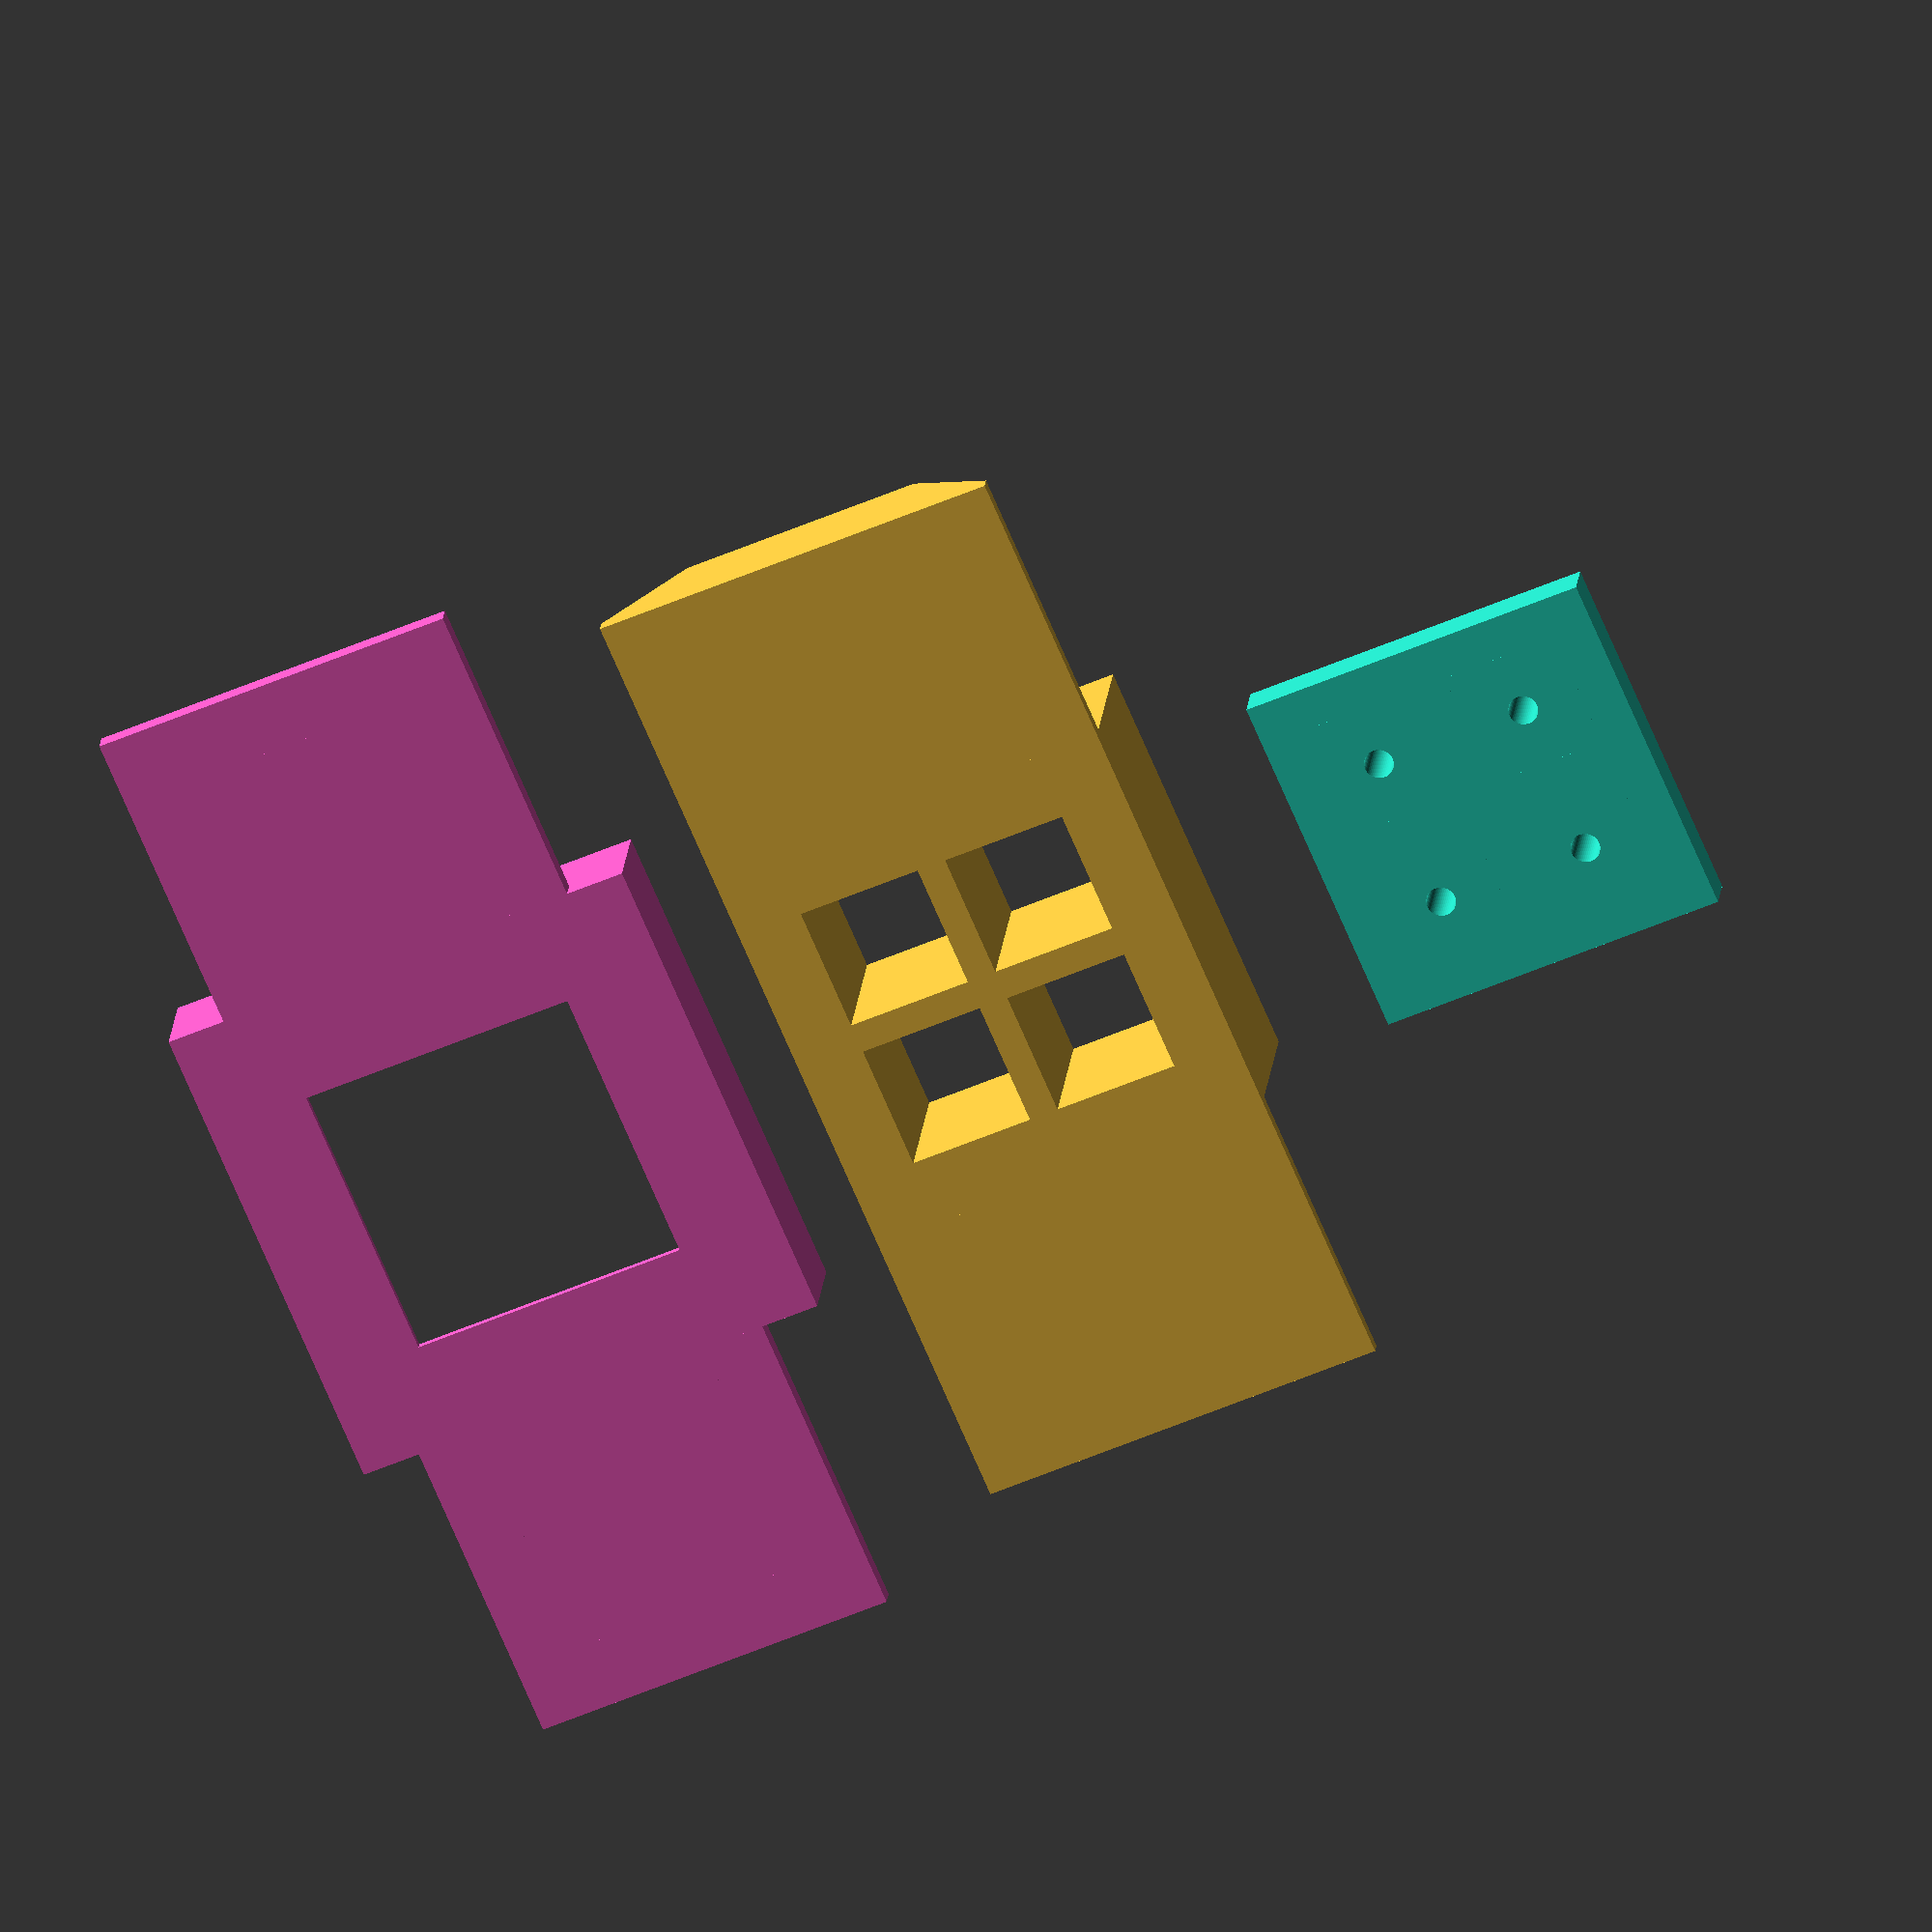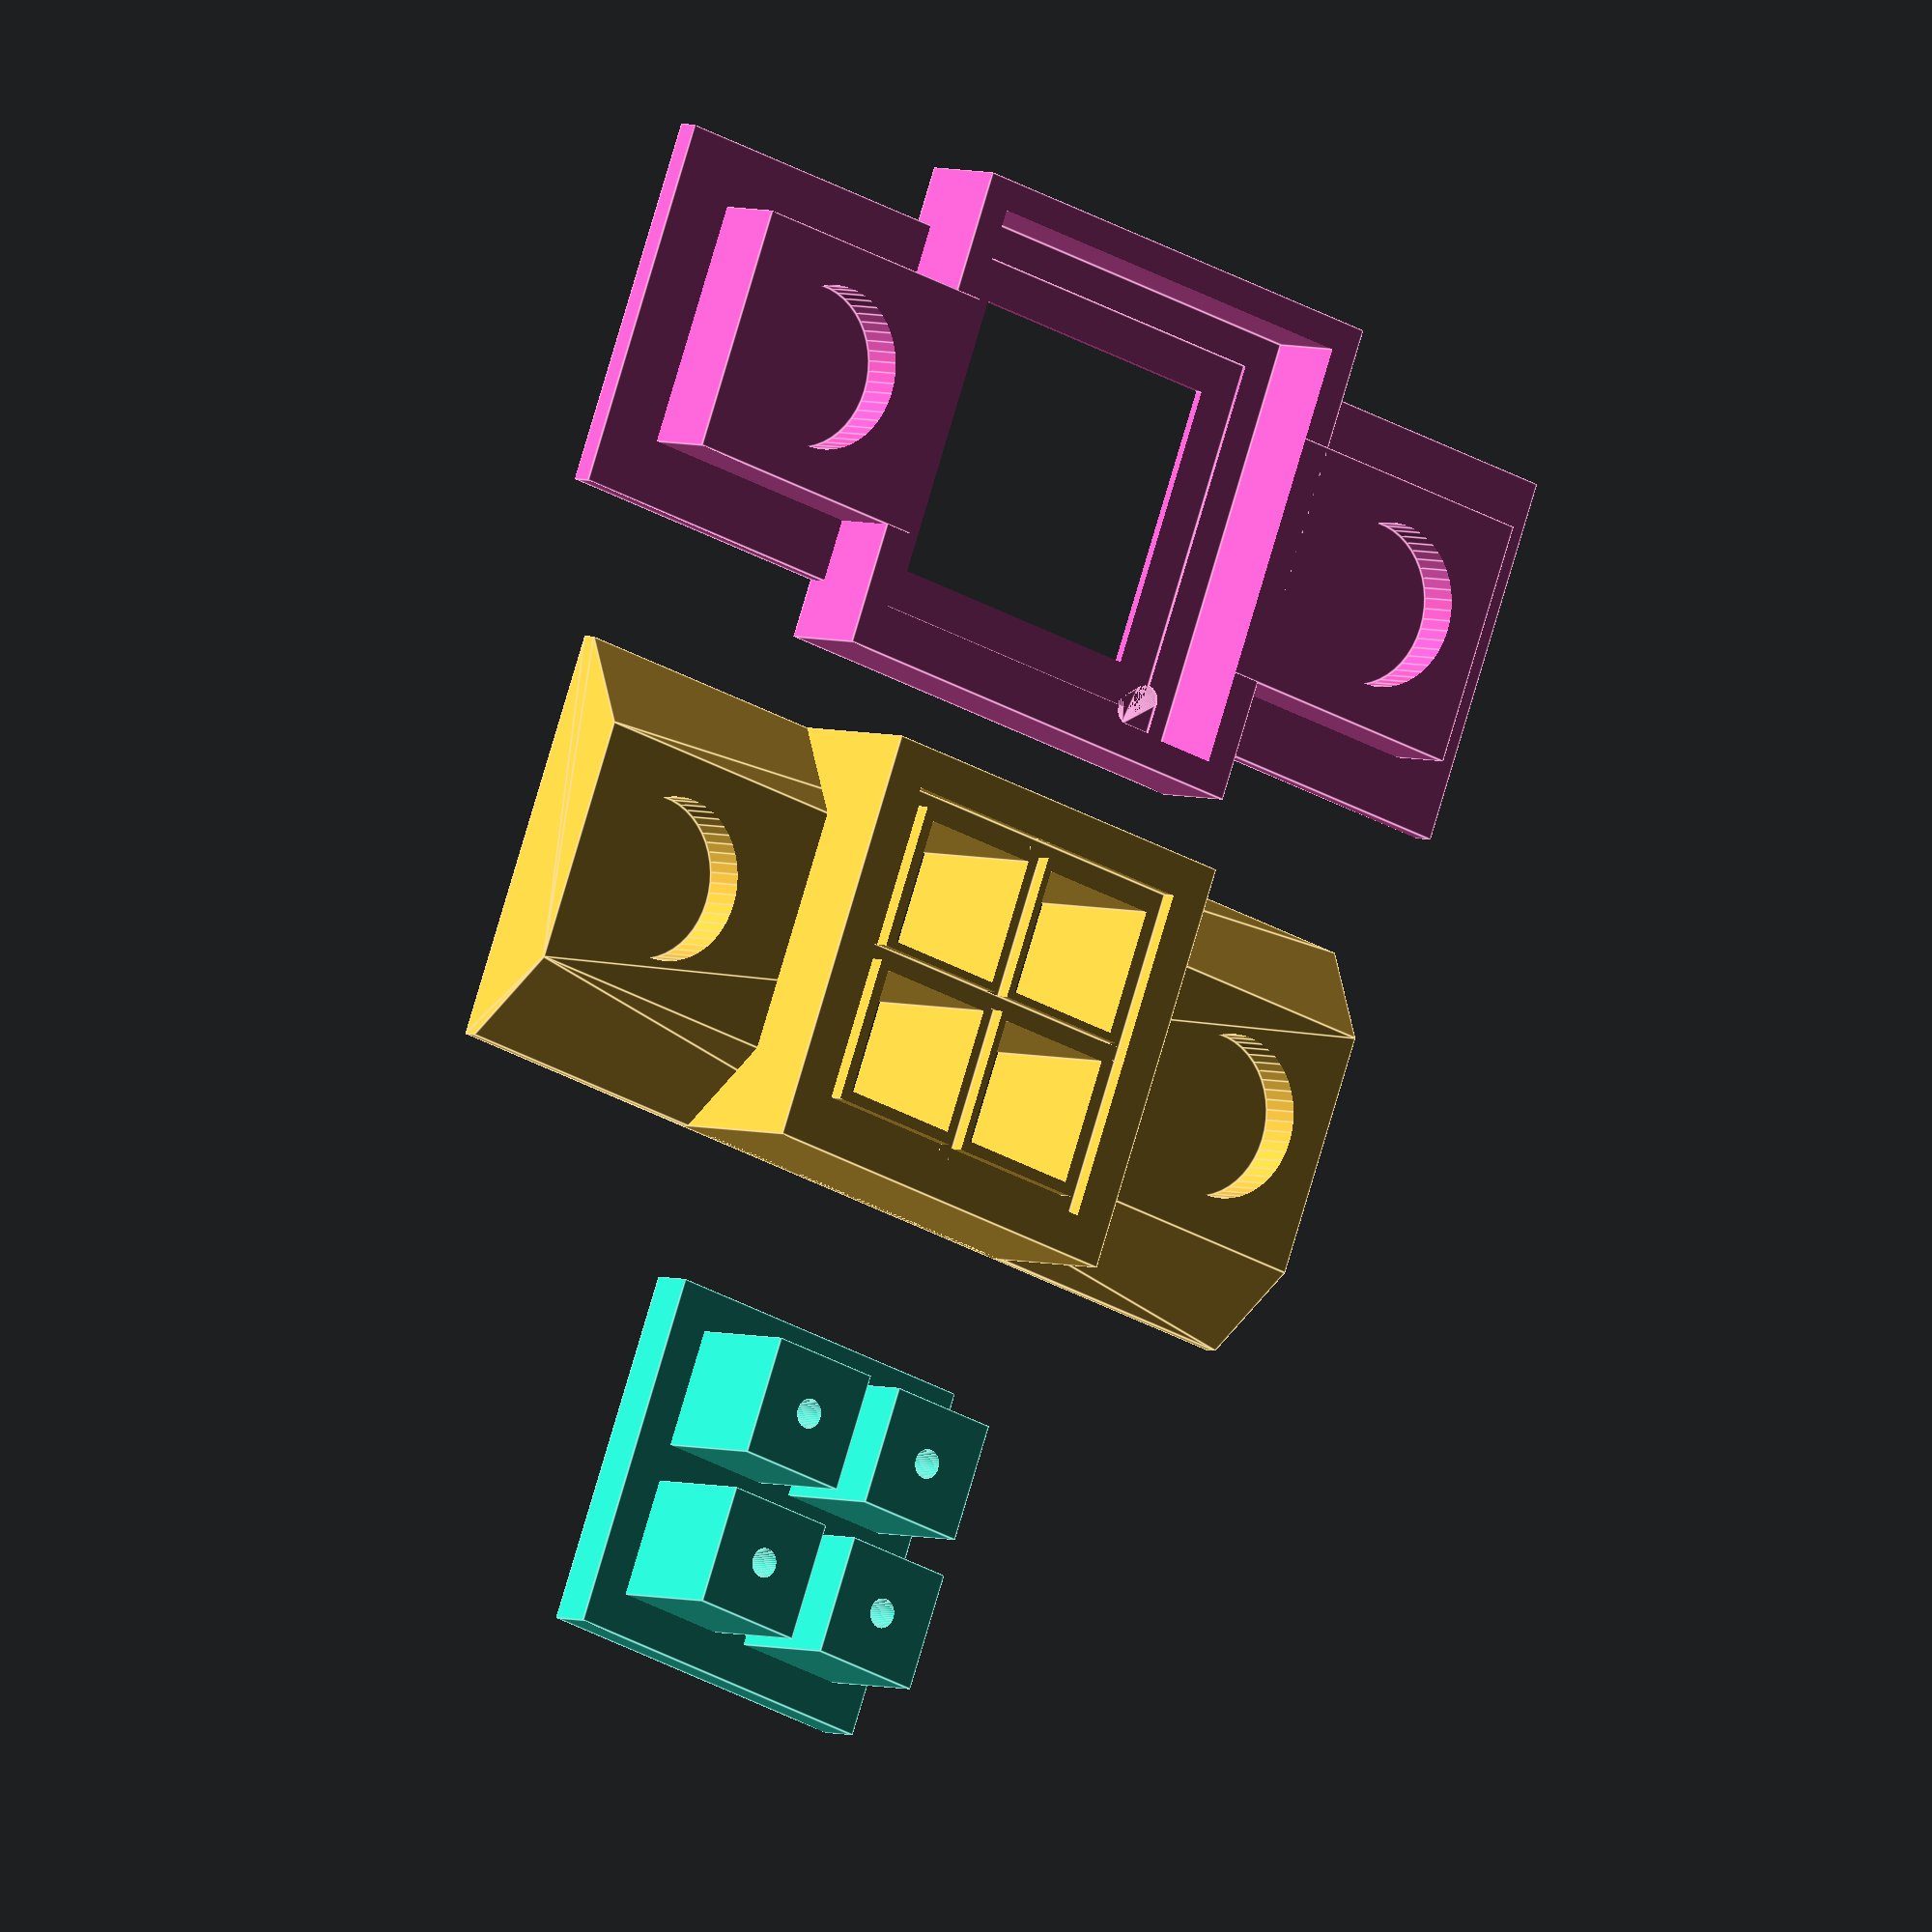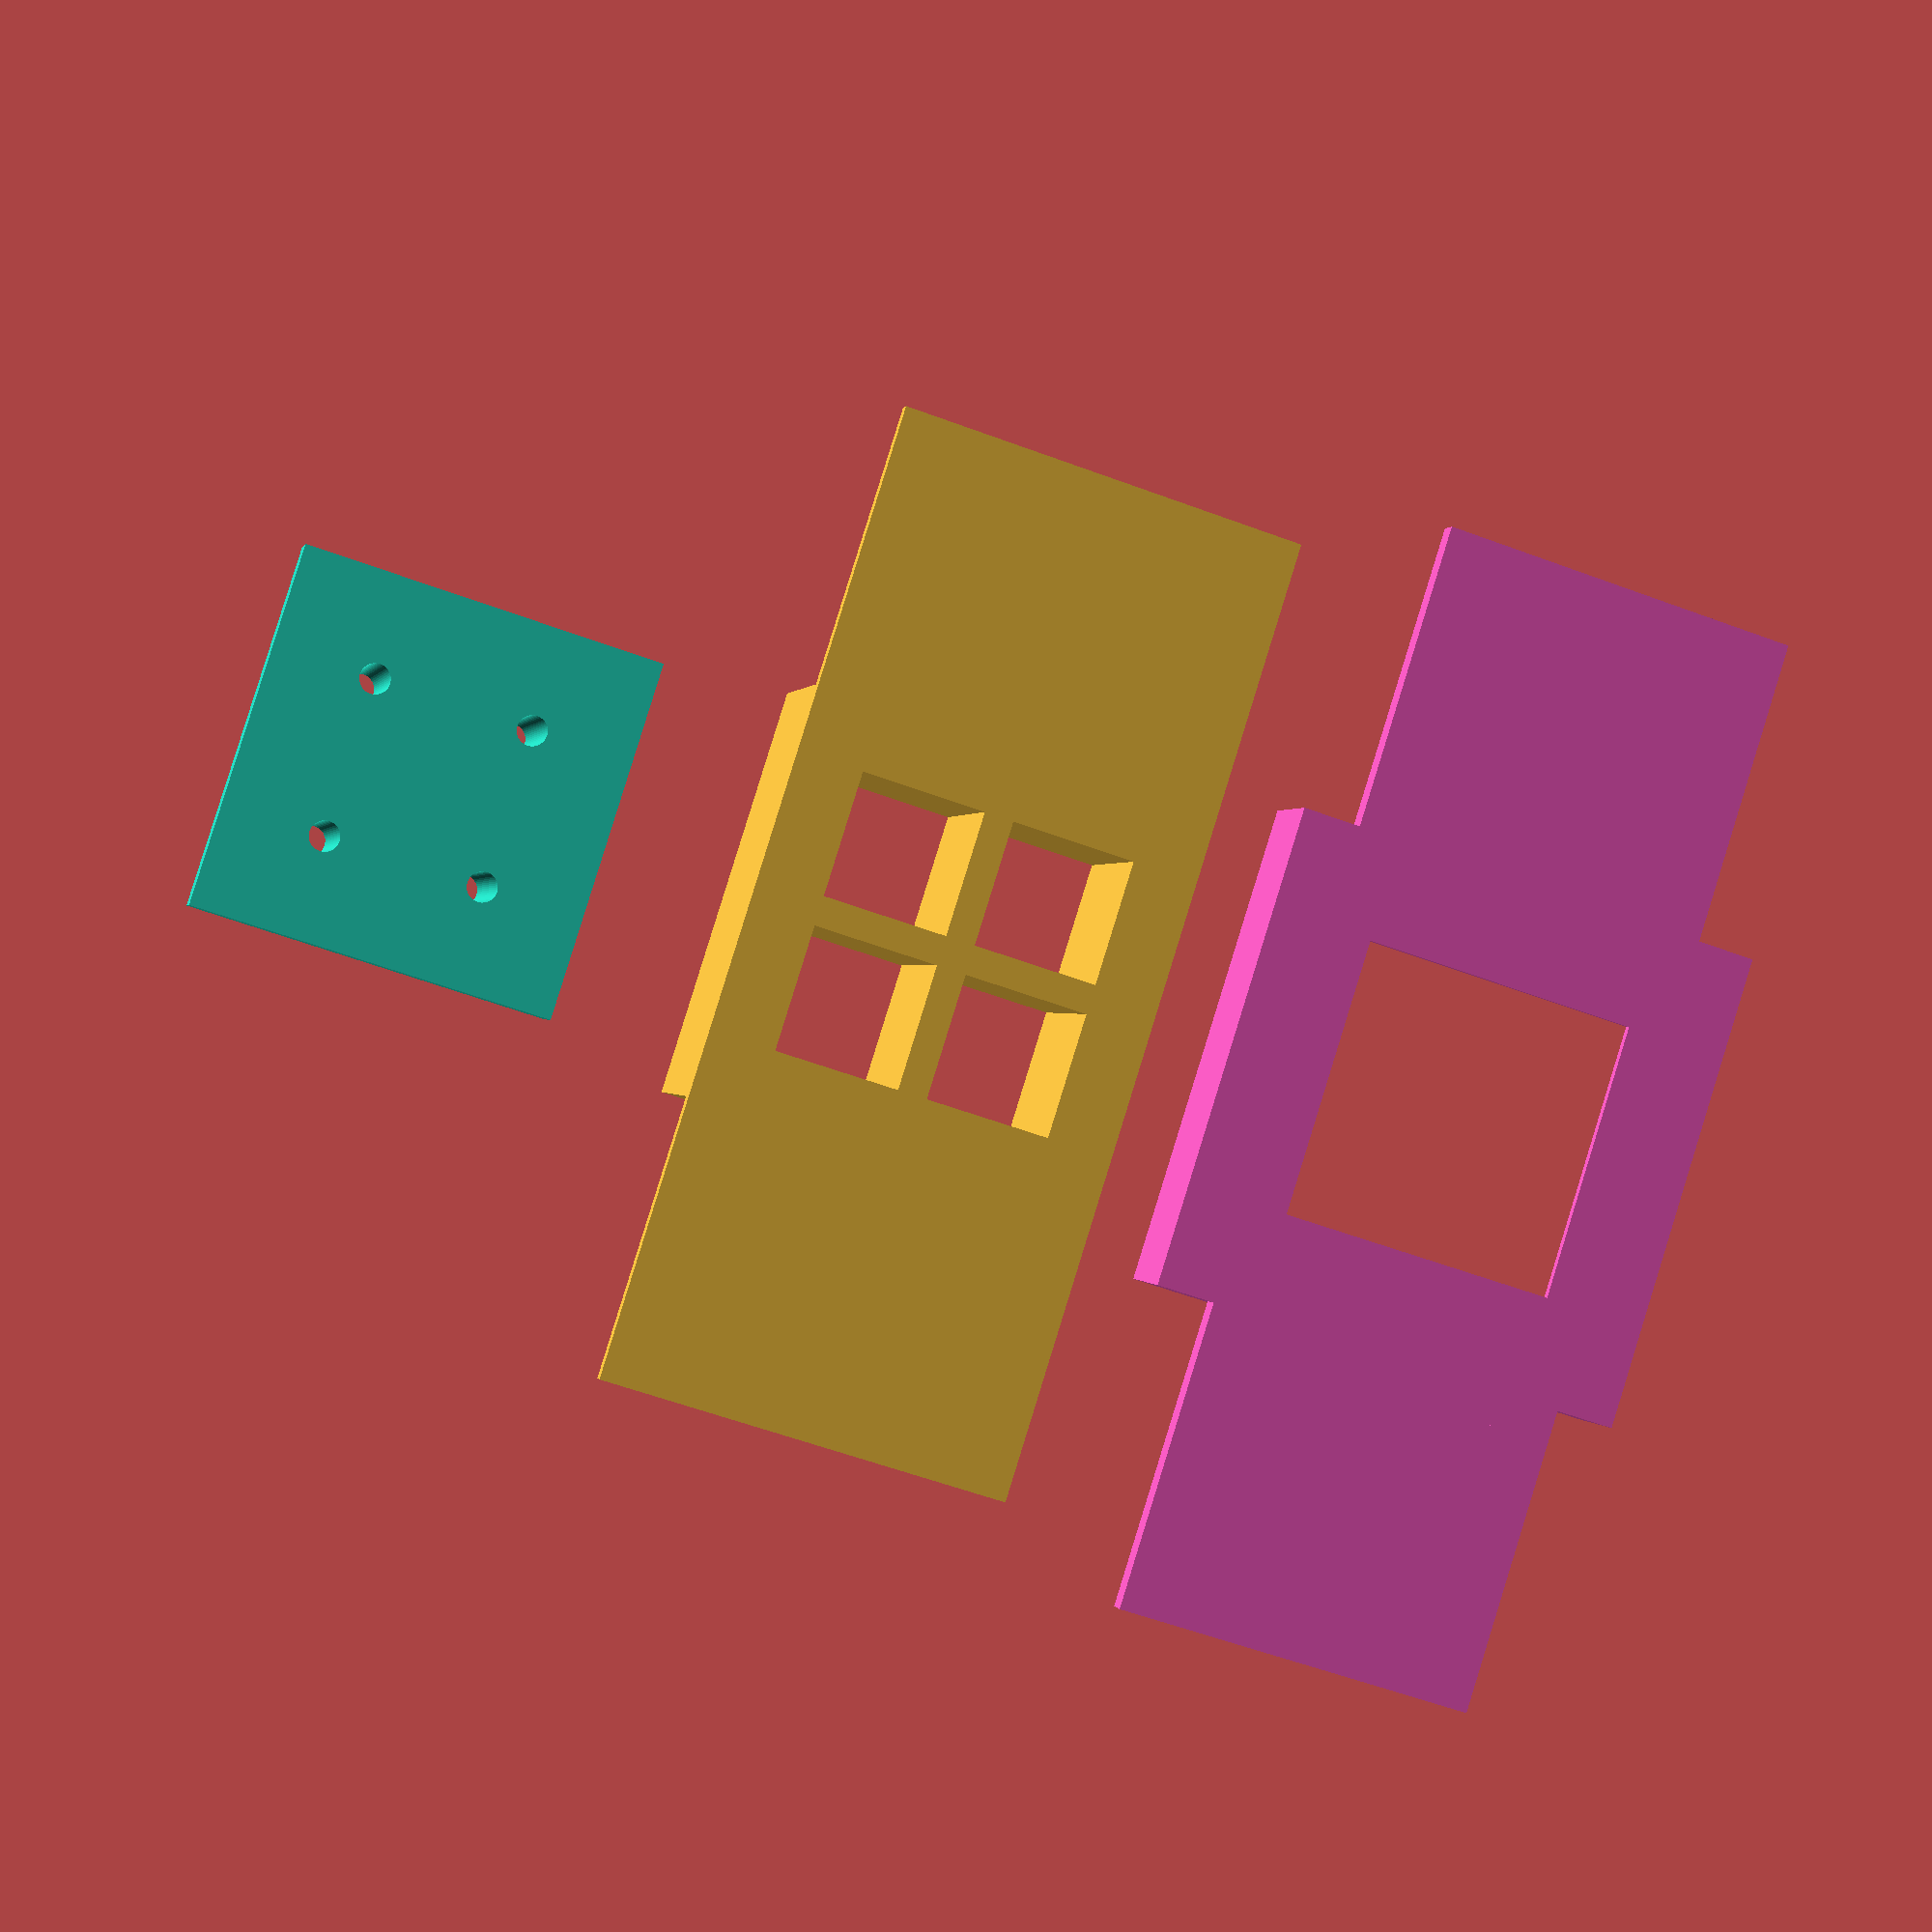
<openscad>
$fn=50;

// size of the coverglass
coverslip_dims_x = 24;
coverslip_dims_y = 24;
coverslip_dims_z = 0.17; // glass thickness


coverslip_inner_brim_width = 2.5; //2.5; // support space beneath coverslip edges
coverslip_outer_brim_width = 2.5; //2.5; // support space beyond coverslip

// dimensions of the base 'slide' -- to fit into a standard holder
base_width = 75; // standard microscope slide = 75
base_depth = 25; // standard microscope slide = 25
base_thickness = 1.5;

// outer well properties - well within which the coverglass sits
base_well_thickness = 2.0;
base_well_height = 5;

// insert and main sample buffer well
insert_well_height = 10;
insert_gap_with_base = 1;    // gap between any side of the lid and the outer well on the slide part

num_insert_wells = 4;
insert_well_thickness = 2;

// plug-lid
plug_lid_gap_with_insert = 0.5;       // space between the plug wall and the well wall.
plug_gap_from_sample = 3; // space between bottom of the plug and the **bottom** of the coverslip

// gasket properties
gasket_width = 1; // width of the gasket channels or gasket ridges
gasket_depth = 1;   // positive value = depth of channel cut into insert base, to fit a gasket.

                    //                  Set this to less than the actual thickness of your gasket to allow some gasket to protrude.
                    // negative value = depth of a ridge protruding from insert base.
                    // value of zero = flat insert base

// magnetic wings
magnet_thickness = 3;
magnet_radius = 5.5;

show_coverslip = false; // adds a coverslip to the model -- set to false before you print!

show_cross_section_a = false; // adds a box to show a cross section through the long side of the base
show_cross_section_b = false; // adds a box to show a cross section through the short side of the base
cross_section_height_tweak = 1.00; // adjust this to change the gap between the assembled components -- helps for display!

// calculated dims etc -- no need to edit anything here!

//centering
centre_x = base_width / 2;
centre_y = base_depth / 2;

// coverslip viewing hole
coverslip_hole_x = coverslip_dims_x - 2*coverslip_inner_brim_width;
coverslip_hole_y = coverslip_dims_y - 2*coverslip_inner_brim_width;

// base well dims
well_width_x = coverslip_dims_x + 2*coverslip_outer_brim_width + 2*base_well_thickness;
well_width_y = coverslip_dims_y + 2*coverslip_outer_brim_width + 2*base_well_thickness;
well_hole_x = coverslip_dims_x + 2*coverslip_outer_brim_width;
well_hole_y = coverslip_dims_y + 2*coverslip_outer_brim_width;

// insert main-well dims
lid_width_x = well_width_x - 2*base_well_thickness - insert_gap_with_base;
lid_width_y = well_width_y - 2*base_well_thickness - insert_gap_with_base;

lid_hole_x = coverslip_hole_x; //lid_width_x - 2*lid_thickness;
lid_hole_y = coverslip_hole_y; //lid_width_y - 2*lid_thickness;

lid_thickness_x = (lid_width_x - lid_hole_x)/2;
lid_thickness_y = (lid_width_y - lid_hole_y)/2;

wing_width_y = 3*magnet_radius;
wing_width_x = well_width_x + wing_width_y + wing_width_y;

insert_gasket_bounding_box_x = coverslip_hole_x + 2*gasket_width + (coverslip_inner_brim_width - gasket_width);
insert_gasket_bounding_box_y = coverslip_hole_y + 2*gasket_width + (coverslip_inner_brim_width - gasket_width);

//    insert_gasket_bounding_box_x = coverslip_hole_x + 2*gasket_width + (insert_well_thickness - gasket_width);
//    insert_gasket_bounding_box_y = coverslip_hole_y + 2*gasket_width + (insert_well_thickness - gasket_width);

// This module splits up the observation chamber into smaller wells
module lid_wells() {//(num_wells=4,x_bounds=30, y_bounds=30, z_bounds=10,well_gap=3.5,gasket_width=2, outside_penetration) {
    
    num_wells_x = floor(pow(num_insert_wells,0.5));
    num_wells_y = ceil(num_insert_wells / num_wells_x);
    
    // size of each well
    size_well_x = (lid_hole_x - ((num_wells_x-1)*insert_well_thickness))/num_wells_x;
    size_well_y = (lid_hole_y - ((num_wells_y-1)*insert_well_thickness))/num_wells_y;

    echo(str("well size: ",size_well_x," mm by ", size_well_y, " mm"));
    echo(str("well gap: ",insert_well_thickness, " mm"));    
    
    well_vol = size_well_x * size_well_y * insert_well_height;
    echo(str("well area: ", (size_well_x * size_well_y)/100," cm2"));
    echo(str("max. volume (without lid): ",well_vol," ul per well"));
    
    if (num_insert_wells > 1) {
    
    union() {
        for (ix = [1:num_wells_x]) {
            for (iy = [1:num_wells_y]) {
                    sub_well_offset_x = (ix-1)*(size_well_x + insert_well_thickness);
                    sub_well_offset_y = (iy-1)*(size_well_y + insert_well_thickness);
                
                    translate([sub_well_offset_x, sub_well_offset_y, -2*insert_well_height])
                    cube([size_well_x, size_well_y, 3* insert_well_height]);
                }
            }
    }
    } else {
        translate([0, 0, -2*insert_well_height]) cube([lid_hole_x, lid_hole_y, 3*insert_well_height]);
    }
}




// This module generates a gasket grid
module inner_gasket() { //(num_wells=4,x_bounds=30, y_bounds=30, z_bounds=10,well_gap=3.5,gasket_width=2, outside_penetration) {
    
    // if (gasket_depth != 0) {
    offset_extra = 2*abs(min(0,gasket_depth)); // declarative languages are super annoying.
    z_offset = (insert_well_height + base_thickness) - gasket_depth - offset_extra;
      
    // the outer gasket is positioned so that the centre of the gasket runs down the middle of the 'brim' supporting the coverslip
    translate([centre_x - 0.5*(lid_hole_x + coverslip_inner_brim_width + gasket_width),
               centre_y - 0.5*(lid_hole_y + coverslip_inner_brim_width + gasket_width),
               z_offset]) {

        union() {
           
           // outer gasket
           difference() {
                  cube([insert_gasket_bounding_box_x, insert_gasket_bounding_box_y, 2*abs(gasket_depth)]);
                    translate([gasket_width, gasket_width, -abs(gasket_depth)]) {
                        cube([insert_gasket_bounding_box_x - 2*gasket_width,
                               insert_gasket_bounding_box_y - 2*gasket_width,
                               4*abs(gasket_depth)]);
                    }
                }
        
            //inner gaskets        
            if (num_insert_wells > 1) {
                
                num_wells_x = floor(pow(num_insert_wells,0.5));
                num_wells_y = ceil(num_insert_wells / num_wells_x);
                
                // gasket strips along x
                inital_offset = gasket_width + 0.5*(coverslip_inner_brim_width - gasket_width);
                
                per_x_offset = ((lid_hole_x - ((num_wells_x-1)*insert_well_thickness))/num_wells_x) + 0.5*(insert_well_thickness - gasket_width);
                per_y_offset = ((lid_hole_y - ((num_wells_y-1)*insert_well_thickness))/num_wells_y) + 0.5*(insert_well_thickness - gasket_width);
                
                for (gx = [1:num_wells_x - 1]) {
                    translate([inital_offset + (gx * per_x_offset) +  (gx-1)*(insert_well_thickness - 0.5*(insert_well_thickness - gasket_width)), 0, 0])
                        cube([gasket_width, insert_gasket_bounding_box_y, 2*abs(gasket_depth)]);
                    }
                // gasket strips along y
                for (gy = [1:num_wells_y - 1]) {
                    translate([ 0, inital_offset + (gy * per_y_offset) +  (gy-1)*(insert_well_thickness - 0.5*(insert_well_thickness - gasket_width)), 0])
                        cube([insert_gasket_bounding_box_x, gasket_width, 2*abs(gasket_depth)]);
                }
            }
        }
    }
}



// This module generates a snug-fitting lid with plugs to reduce the buffer volume and limit oxygen ingress
module lid_plugs() { //(num_wells=4,x_bounds=30, y_bounds=30, z_bounds=10,well_gap=3.5,gasket_width=2, gasket_depth=1) {
    
    num_wells_x = floor(pow(num_insert_wells,0.5));
    num_wells_y = ceil(num_insert_wells / num_wells_x);
      
    plug_extra = abs(min(0,gasket_depth)); // declarative languages are super annoying.
    
    plug_lid_thickness = 3;
    plug_height = insert_well_height + base_thickness + plug_lid_thickness - plug_gap_from_sample + plug_extra;
    
    sub_well_x = (lid_hole_x - (num_wells_x-1)*insert_well_thickness)/num_wells_x - plug_lid_gap_with_insert;
    sub_well_y = (lid_hole_y - (num_wells_y-1)*insert_well_thickness)/num_wells_y - plug_lid_gap_with_insert;

    well_vol = floor((sub_well_x * sub_well_y * plug_gap_from_sample) + 3.141*plug_height);
    echo(str("max. volume (with lid): ",well_vol," ul per well"));
    


    
    if (num_insert_wells > 1) {
    
        difference() {
            union() {
                
                // 'top' of the lid
                translate([-2.5,-2.5,0]) cube([lid_hole_x+5, lid_hole_y+5, plug_lid_thickness]);
                
                // plugs for each well
                for (px = [1:num_wells_x]) {
                    for (py = [1:num_wells_y]) {
                            sub_well_offset_x = (px-1)*(sub_well_x + insert_well_thickness + plug_lid_gap_with_insert) + 0.5*plug_lid_gap_with_insert;
                            sub_well_offset_y = (py-1)*(sub_well_y + insert_well_thickness + plug_lid_gap_with_insert) + 0.5*plug_lid_gap_with_insert;
                        
                            translate([sub_well_offset_x, sub_well_offset_y, 0])
                            cube([sub_well_x, sub_well_y, plug_height]);
                        }
                    }
            }
            
            // remove buffer escape tube
            for (cx = [1:num_wells_x]) {
                for (cy = [1:num_wells_y]) {
                        sub_well_offset_x = (cx-1)*(sub_well_x + insert_well_thickness + plug_lid_gap_with_insert) + 0.5*plug_lid_gap_with_insert + 0.5*sub_well_x;
                        sub_well_offset_y = (cy-1)*(sub_well_y + insert_well_thickness + plug_lid_gap_with_insert) + 0.5*plug_lid_gap_with_insert + 0.5*sub_well_y;
                    
                        translate([sub_well_offset_x, sub_well_offset_y, -2])
                         cylinder(h=plug_height+4, r1=1,r2=1);
                    }
                }
            
//            // cut corner for orientation
//            translate([-5, lid_hole_y-3 ,-5]) rotate(45) cube(10,10,10);
        }
    } else {
        difference() {
            cube([lid_hole_x, lid_hole_y, plug_height]);
            translate([0.5*lid_hole_x, 0.5*lid_hole_y, -2])
                cylinder(h=plug_height+4, r1=1,r2=1);
        }
    }
}


// cross section differencer
difference() {
union() {





// -----------------------------------------------------------------------
// the main chamber
// -----------------------------------------------------------------------
color([0.95,0.35,0.75])
difference() {
    union() {
        
        // the slide base
        cube([base_width,base_depth,base_thickness]);
        
        // the outer well
        translate([centre_x - 0.5*well_width_x , centre_y - 0.5*well_width_y, 0])
            cube([well_width_x, well_width_y, base_well_height+base_thickness]);
            
        
        // magnetic wings
        translate([centre_x-wing_width_y-0.5*well_width_x,centre_y-(0.5*wing_width_y),0])
            difference() {
                cube([wing_width_x,wing_width_y,base_well_height+base_thickness]);
                translate([wing_width_x-0.5*wing_width_y,
                           0.5*wing_width_y, 
                           base_well_height + base_thickness - magnet_thickness])
                    cylinder(h=magnet_thickness+0.5, r1=magnet_radius, r2=magnet_radius);
                translate([0.5*wing_width_y,0.5*wing_width_y,base_well_height+base_thickness - magnet_thickness])
                    cylinder(h=magnet_thickness+0.5, r1=magnet_radius, r2=magnet_radius);
            }
 
    }
    
    // main well hole
    translate([centre_x - 0.5*well_width_x + base_well_thickness, centre_y - 0.5*well_width_y + base_well_thickness, 0.5*base_thickness]) 
        cube([well_hole_x,well_hole_y,2*base_well_height]);
    
    // coverslip shallow hole
    translate([centre_x - 0.5*coverslip_dims_x-0.25, centre_y - 0.5*coverslip_dims_x-0.25, (0.5*base_thickness)- coverslip_dims_z])
         union() {
            cube([coverslip_dims_x+0.5,coverslip_dims_y+0.5,2*coverslip_dims_z]); // the dent for the slip
            translate([0,coverslip_dims_y-0.5,0])
               hull() {
                    cylinder(h=1,r1=1,r2=1);
                    translate([1,1,0]) cylinder(h=1,r1=1,r2=1);
                   translate([-1,0,0]) cube([2,2,1]);
                }
        }

    // coverslip viewing hole
    translate([centre_x - 0.5*coverslip_hole_x, centre_y - 0.5*coverslip_hole_y, -base_thickness])
        cube([coverslip_hole_x,coverslip_hole_y,3*base_thickness]);
        
//    // well hole bevel
//      // color([0.75,0.25,0.75, 0.500])
//       translate([0,0,(0.5*base_thickness)- coverslip_dims_z-0.5]) hull() {
//        translate([centre_x - 0.5*coverslip_hole_x, centre_y - 0.5*coverslip_hole_y, 0])
//           cube([coverslip_hole_x,coverslip_hole_y,0.5]);
//       translate([centre_x - 0.55*coverslip_hole_x, centre_y - 0.55*coverslip_hole_y, -1])
//           cube([1.1*coverslip_hole_x,1.1*coverslip_hole_y,0.5]);
//    }

}




// -----------------------------------------------------------------------
// a fake coverslip
// -----------------------------------------------------------------------
if (show_coverslip) {
     translate([centre_x - 0.5*coverslip_dims_x, centre_y - 0.5*coverslip_dims_x, (0.5*base_thickness)- coverslip_dims_z]) 
        color([0.75,0.75,0.75, 0.5])
        cube([coverslip_dims_x,coverslip_dims_y,coverslip_dims_z]);
}





// -----------------------------------------------------------------------
// the insert
// -----------------------------------------------------------------------

//// remove commenting here to show the insert assembled with the base
//    translate([centre_x*2,0, insert_well_height + base_thickness + coverslip_dims_z + cross_section_height_tweak - min(0,gasket_depth)])
//    rotate([0,180,0])

// commenting next line when showing the insert assembled with the base
translate([0,1.5*coverslip_dims_y,0])

color([0.95,0.75,0.25,1.0])
difference() {
    
    union() { // combines a box for the buffer/sample + magnet wings + (optional) raised ridges
        
        
        // insert outer box
        translate([centre_x - 0.5*lid_width_x , centre_y - 0.5*lid_width_y, 0])
            cube([lid_width_x, lid_width_y, insert_well_height + base_thickness]);
    
        
        // magnetic wings
        translate([centre_x-wing_width_y-0.5*well_width_x, centre_y-(0.5*wing_width_y), 0])
            difference() {
                hull() {
                    translate([0,-0.5*(lid_width_y-wing_width_y),0]) cube([wing_width_x,lid_width_y, 1]);
                    translate([0,0,insert_well_height - base_well_height]) cube([wing_width_x,wing_width_y, 1 + abs(min(0,gasket_depth))]);
                }
                translate([wing_width_x-0.5*wing_width_y,
                           0.5*wing_width_y,
                           //insert_well_height - base_well_height - 0.5*(gasket_depth) - magnet_thickness
                           insert_well_height - base_well_height - magnet_thickness + 1 + abs(min(0,gasket_depth))])
                    cylinder(h=magnet_thickness+0.5, r1=magnet_radius, r2=magnet_radius);
                translate([0.5*wing_width_y,
                           0.5*wing_width_y,
                           insert_well_height - base_well_height - magnet_thickness + 1 + abs(min(0,gasket_depth))])
                    cylinder(h=magnet_thickness+0.5, r1=magnet_radius, r2=magnet_radius);
            }
            
        // gasket ridges
        if (gasket_depth < 0) {
              inner_gasket();
        }      
    }
    
    // from the main shape subtract the wells and (optional) gasket channels
    
    // lid well cutout
    translate([centre_x - (0.5*lid_hole_x), // - 0.5*abs(gasket_width) - 0.5*insert_well_thickness, // - 0.5*lid_thickness_x - 0.5*abs(gasket_width), 
               centre_y - (0.5*lid_hole_x), // - 0.5*lid_thickness_y - 0.5*abs(gasket_width), 
               insert_well_height - gasket_depth  + 0.5*base_thickness + 0.5])
        lid_wells(); //(num_insert_wells,lid_hole_x, lid_hole_y, insert_well_height + 0.5*base_thickness + 0.5,insert_well_thickness,gasket_width,lid_thickness_x);
    
    // gasket channel
    if (gasket_depth >= 0) {
              inner_gasket();
          }
          
//    }

}


// -----------------------------------------------------------------------
// plugs - reduces exposure of sample buffer to atmosphere
// -----------------------------------------------------------------------

//// remove commenting here to show the insert assembled with the base
//translate([centre_x*2,0, insert_well_height + 3* base_thickness +coverslip_dims_z + 1.2*cross_section_height_tweak - min(0,gasket_depth)])
//rotate([0,180,0])

// commenting next line when showing the insert assembled with the base
translate([0,3*coverslip_dims_y,0])

color([0.15,0.85,0.75])
    // lid plugs
    translate([(centre_x - 0.5*lid_width_x) + lid_thickness_x,
               (centre_y - 0.5*lid_width_y) + lid_thickness_y,
                0])
        lid_plugs(); //(num_insert_wells,lid_hole_x, lid_hole_y, insert_well_height + 0.5*base_thickness + 0.5,insert_well_thickness,gasket_width,lid_thickness_x);    



//close of cross section
}
if (show_cross_section_a) translate([-5,-37.5,-5]) color([1,0,0]) cube([100,50,50]); // cross section block
if (show_cross_section_b) translate([-5,-5,-5]) color([1,0,0]) cube([0.5*base_width,50,50]); // cross section block
}
//close of cross section


// some useful information will be displayed in the console window

echo(str("Coverslip viewport = ", coverslip_hole_x, " by ", coverslip_hole_y,  " mm")) ;

outer_well_volume = (well_hole_x * well_hole_y * base_well_height)/pow(10,3);
echo(str("Outer well size = ", well_hole_x, " mm by ", well_hole_y, " mm by ", base_well_height, " mm (",outer_well_volume," ml total)")) ;

lid_volume = (lid_hole_x * lid_hole_y * insert_well_height)/pow(10,3);
echo(str("Inner well size = ", lid_hole_x, " mm by ", lid_hole_y,  " mm by ", insert_well_height ,"mm (",lid_volume," ml total)")) ;
</openscad>
<views>
elev=339.4 azim=293.3 roll=185.3 proj=o view=solid
elev=356.4 azim=200.8 roll=323.1 proj=o view=edges
elev=360.0 azim=72.3 roll=167.7 proj=p view=solid
</views>
